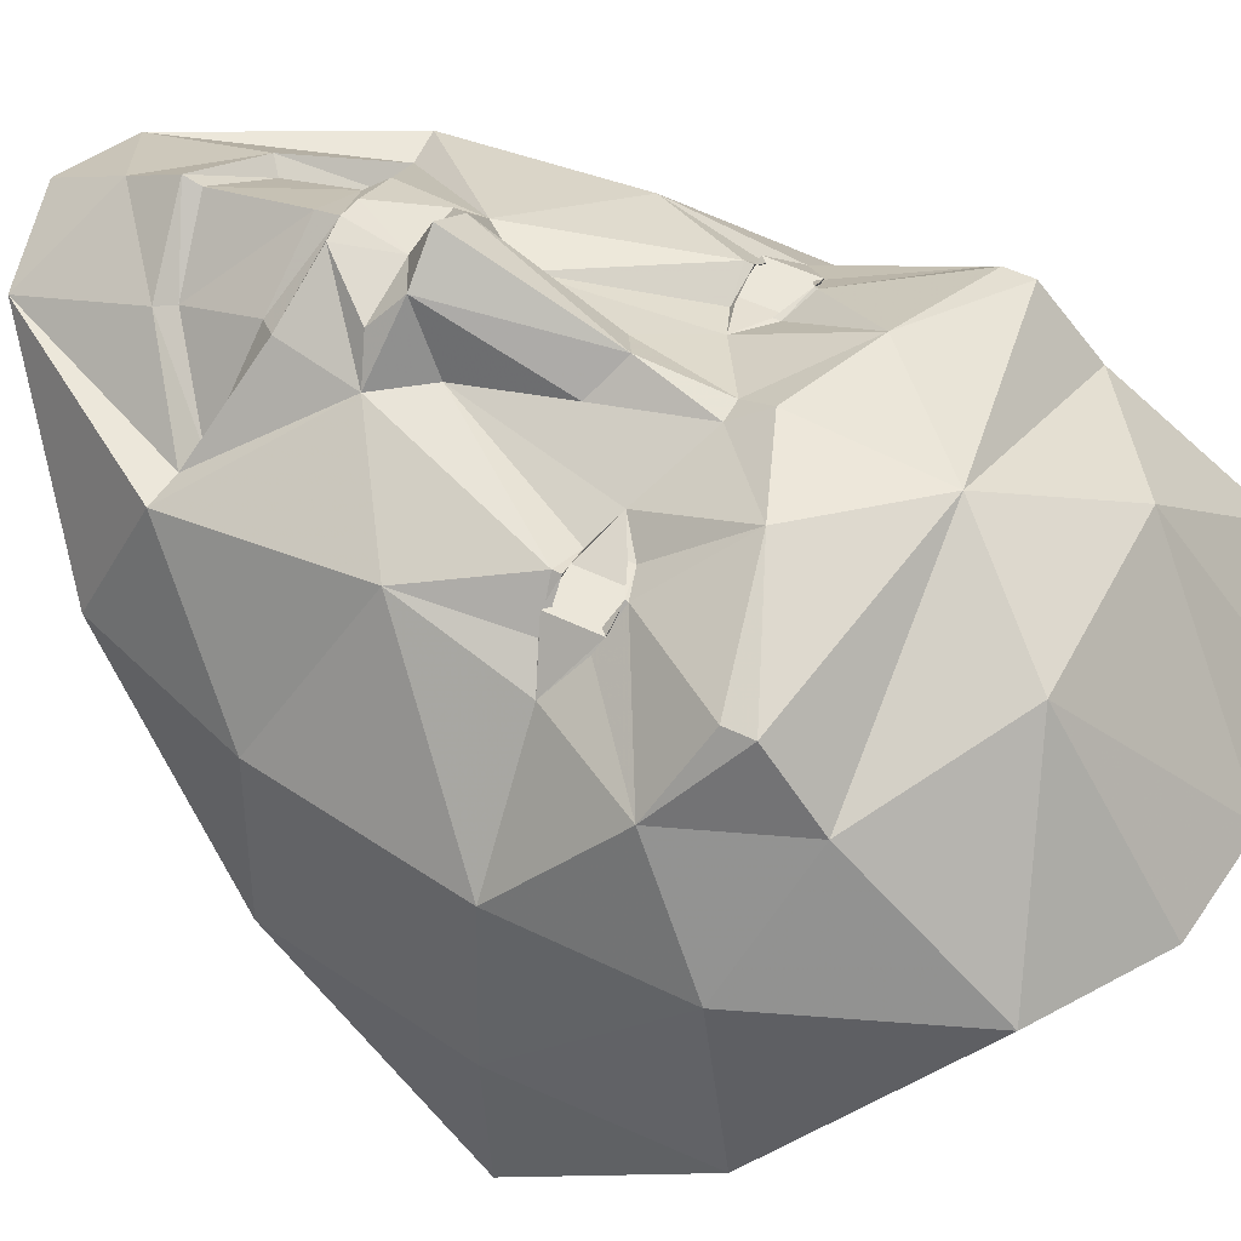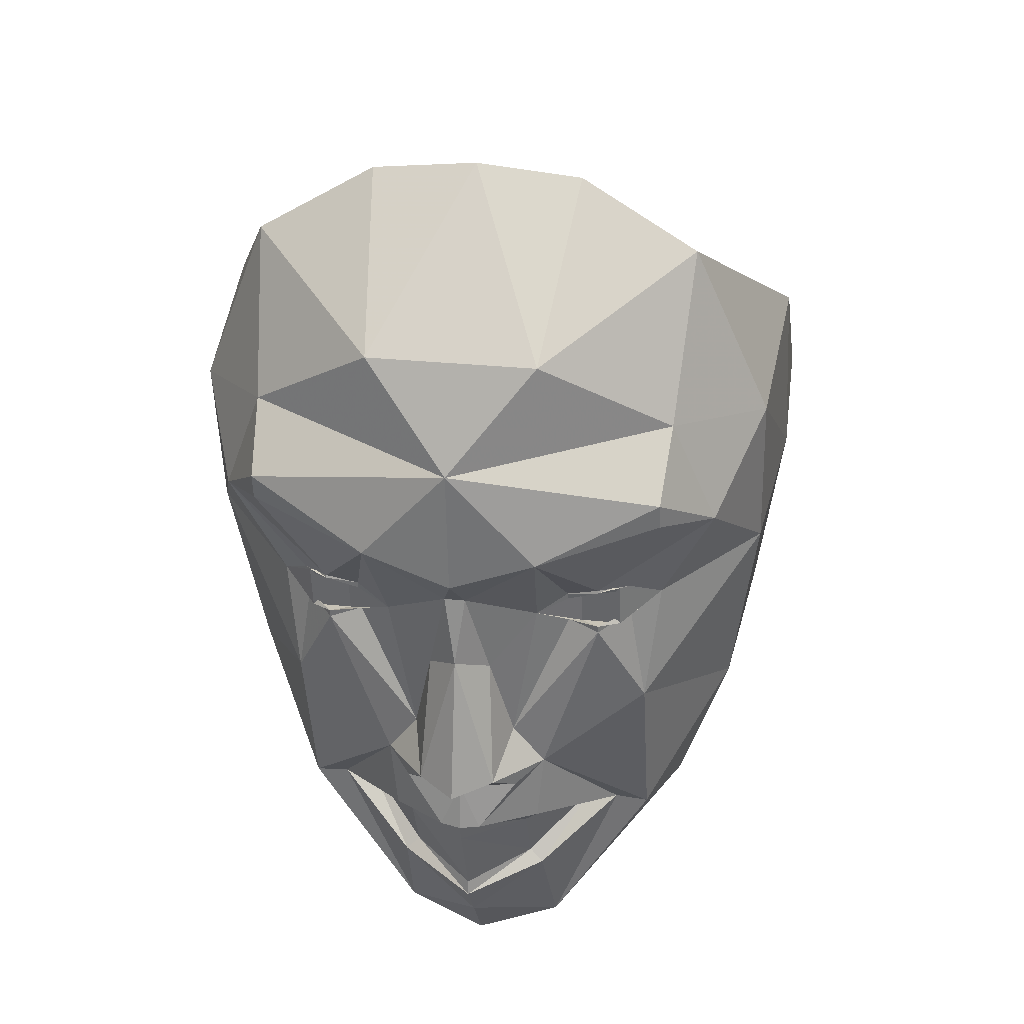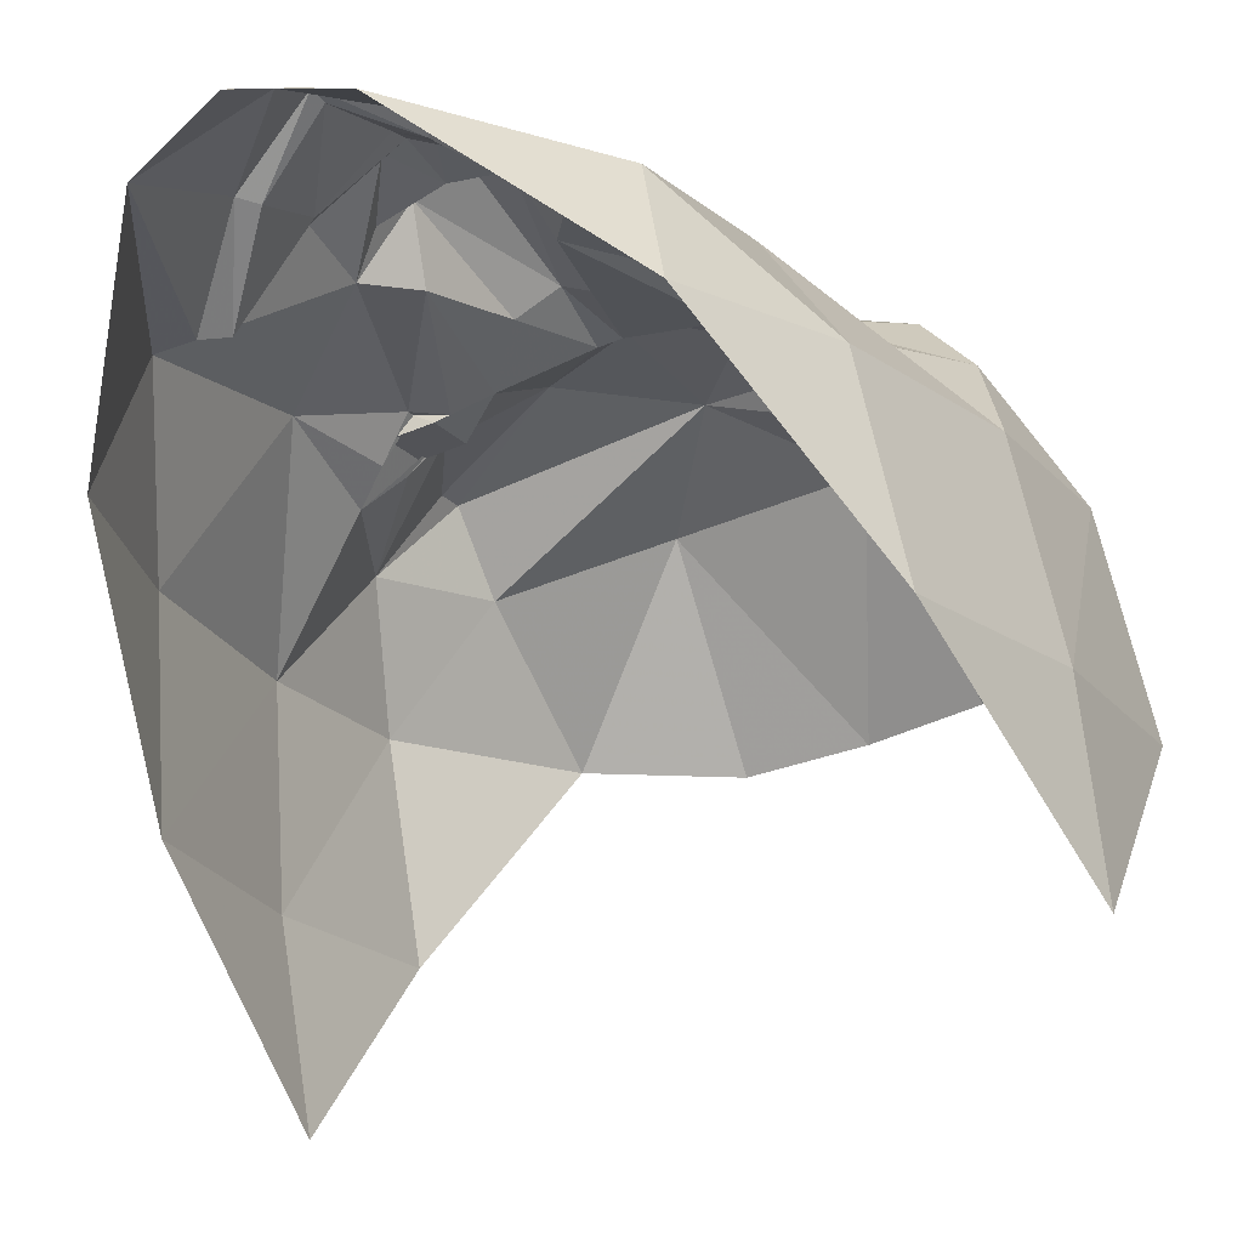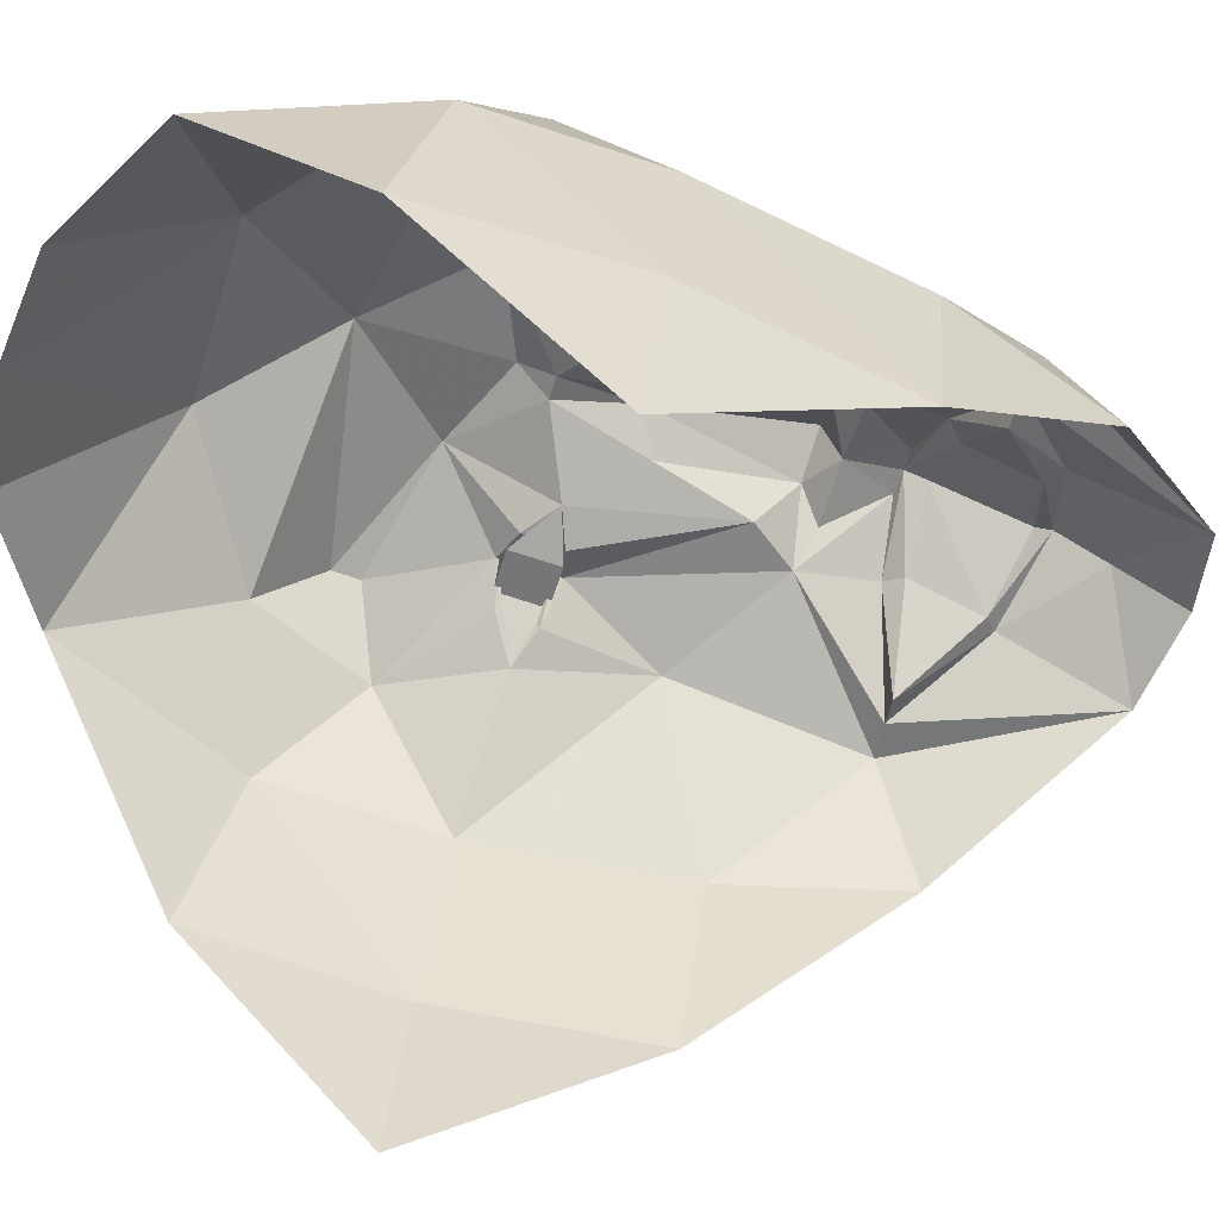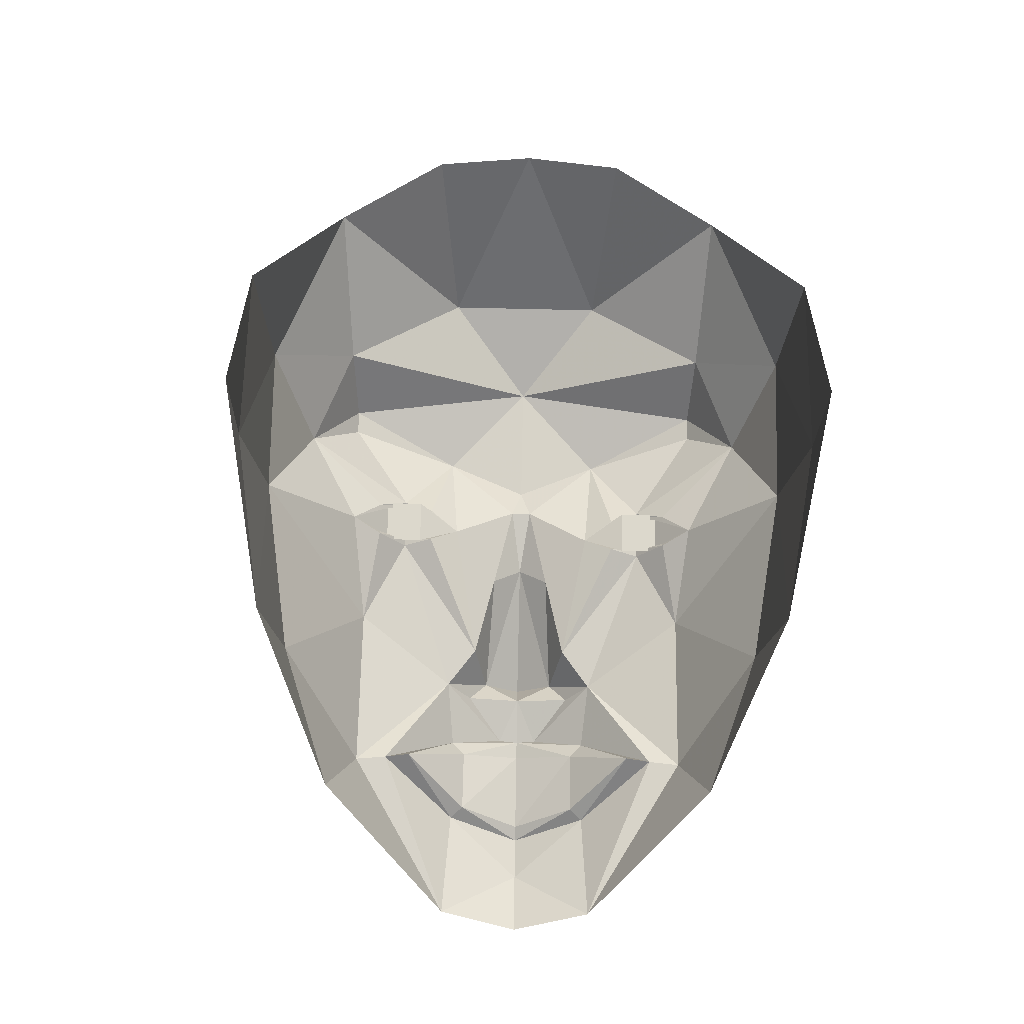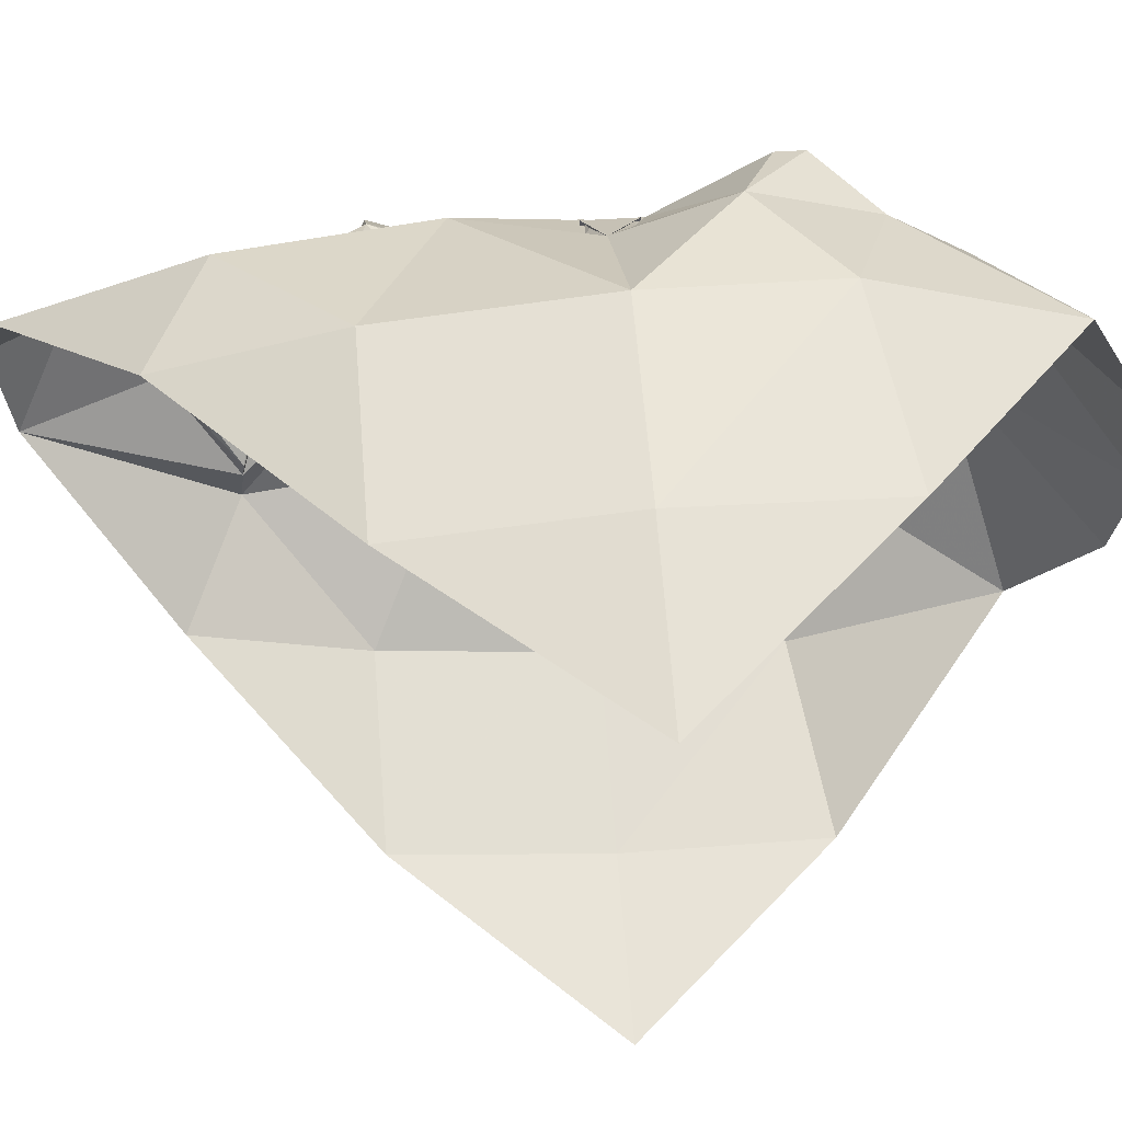
<metadata>
{"format":"obj","ext":"obj","renderer":"f3d","projection":"perspective","resolution":1024,"background":"white","views":[{"elev":61.1,"azim":119.0,"up":"+Z"},{"elev":32.5,"azim":3.7,"up":"+Y"},{"elev":-24.4,"azim":29.6,"up":"+Z"},{"elev":-62.2,"azim":-105.6,"up":"+Z"},{"elev":-12.7,"azim":173.3,"up":"+Y"},{"elev":-20.8,"azim":89.6,"up":"+Z"}]}
</metadata>
<code>
v 0.04754 0.1113 -0.7073
v 0.0276 0.08266 -0.6771
v 0.04408 0.06229 -0.6661
v 0.04457 0.03613 -0.6659
v 0.04497 0.02991 -0.6685
v 0.04486 -0.0138 -0.6595
v 0.04586 -0.01738 -0.6682
v 0.04586 -0.02761 -0.6664
v 0.04698 -0.05222 -0.6723
v 0.04776 -0.06143 -0.6779
v 0.04882 -0.0741 -0.6855
v 0.02633 0.1087 -0.7098
v 0.002705 0.09513 -0.709
v 0.003385 0.06571 -0.6897
v -0.0113 0.05846 -0.7134
v -0.004752 0.04334 -0.6925
v 0.00338 0.05415 -0.6774
v 0.02675 0.04307 -0.6673
v 0.00352 0.04904 -0.6778
v 0.0172 0.02855 -0.6802
v 0.006513 0.02204 -0.6927
v 0.0172 0.02801 -0.6801
v 0.01744 0.01912 -0.6807
v 0.03017 0.02168 -0.6792
v 0.01748 0.01758 -0.6809
v 0.03578 -0.006313 -0.6771
v 0.02964 -0.01499 -0.6784
v 0.009211 -0.0002866 -0.6876
v -0.003442 -0.01321 -0.7181
v -0.0103 0.02581 -0.7158
v 0.007995 -0.04452 -0.7193
v 0.01732 -0.03499 -0.6938
v 0.03222 -0.07074 -0.6923
v 0.04172 -0.0274 -0.6675
v 0.06172 0.08332 -0.6735
v 0.04408 0.06229 -0.6661
v 0.04456 0.03647 -0.6659
v 0.04496 0.03024 -0.6685
v 0.04485 -0.01347 -0.6595
v 0.04585 -0.01704 -0.6682
v 0.04698 -0.04896 -0.6729
v 0.04629 -0.0429 -0.6676
v 0.04691 -0.04897 -0.6722
v 0.04807 -0.07429 -0.6785
v 0.06888 0.1095 -0.7052
v 0.09231 0.09688 -0.6994
v 0.08868 0.06737 -0.6805
v 0.1083 0.06079 -0.7005
v 0.09809 0.04534 -0.6815
v 0.08654 0.05577 -0.6685
v 0.06199 0.04375 -0.6635
v 0.08668 0.05066 -0.6689
v 0.07458 0.03134 -0.674
v 0.08791 0.0253 -0.6839
v 0.07457 0.0308 -0.6738
v 0.07481 0.02191 -0.6745
v 0.06196 0.02398 -0.6757
v 0.07486 0.02038 -0.6746
v 0.05715 -0.005897 -0.6748
v 0.06376 -0.01433 -0.6747
v 0.08509 0.001193 -0.6795
v 0.1044 -0.0111 -0.7065
v 0.1091 0.02814 -0.703
v 0.0947 -0.04283 -0.71
v 0.07983 -0.03377 -0.6871
v 0.06634 -0.07008 -0.6887
v 0.05015 -0.02724 -0.6666
v 0.0132 0.02767 -0.6835
v 0.01346 0.01833 -0.6842
v 0.07921 0.03063 -0.6763
v 0.07946 0.0213 -0.677
v 0.02134 0.02782 -0.6826
v 0.0216 0.01849 -0.6833
v 0.07107 0.03047 -0.6772
v 0.07133 0.02114 -0.6779
v 0.03763 -0.01331 -0.6662
v 0.05331 -0.013 -0.6645
v 0.04304 0.03003 -0.6709
v 0.04736 0.03012 -0.6705
v 0.0312 -0.02928 -0.6768
v 0.06245 -0.02867 -0.6734
v 0.03416 -0.03218 -0.678
v 0.05993 -0.03168 -0.6752
v 0.03497 -0.04549 -0.6832
v 0.06074 -0.04499 -0.6804
v 0.03216 -0.04794 -0.6823
v 0.06341 -0.04733 -0.679
v 0.04605 -0.03154 -0.6674
v 0.02294 -0.03429 -0.6946
v 0.07448 -0.03329 -0.6891
v 0.01052 -0.03575 -0.6947
v 0.08668 -0.03427 -0.6865
v 0.03946 0.01186 -0.674
v 0.05221 0.01211 -0.6726
v 0.04521 0.01554 -0.6681
v 0.01182 0.02662 -0.6863
v 0.0812 0.02965 -0.6788
v 0.01185 0.02531 -0.6864
v 0.08124 0.02834 -0.6789
v 0.012 0.01974 -0.6868
v 0.08139 0.02277 -0.6793
v 0.01214 0.01911 -0.688
v 0.08152 0.02214 -0.6804
v 0.02377 0.02654 -0.6808
v 0.06835 0.02908 -0.6759
v 0.02381 0.02523 -0.6809
v 0.06839 0.02778 -0.676
v 0.02396 0.01966 -0.6813
v 0.06854 0.02221 -0.6764
v 0.0241 0.01902 -0.6824
v 0.06868 0.02157 -0.6775
v 0.03434 -0.01743 -0.6718
v 0.05787 -0.01697 -0.6693
v 0.1112 -0.008236 -0.7426
v 0.116 0.03101 -0.739
v 0.114 0.06854 -0.7363
v 0.1186 0.03363 -0.7734
v -0.002541 -0.01045 -0.7548
v -0.009498 0.02856 -0.7525
v -0.009549 0.06613 -0.7496
v -0.004903 0.03122 -0.7866
f 12 1 2
f 2 1 35
f 35 1 45
f 13 12 2
f 35 45 46
f 13 2 14
f 14 2 3
f 3 2 35
f 47 3 35
f 47 35 46
f 15 13 14
f 15 14 16
f 16 14 17
f 14 3 17
f 17 3 18
f 18 3 4
f 4 3 51
f 51 3 50
f 50 3 47
f 50 47 49
f 49 47 48
f 47 46 48
f 30 15 16
f 30 16 21
f 16 19 20
f 17 19 16
f 19 17 18
f 19 18 20
f 24 18 78
f 18 4 78
f 79 4 51
f 57 79 51
f 53 51 52
f 51 50 52
f 50 49 52
f 52 49 53
f 54 49 63
f 49 48 63
f 29 30 28
f 30 21 28
f 27 25 26
f 59 58 60
f 61 54 63
f 61 63 62
f 27 112 34
f 27 76 112
f 26 76 27
f 60 77 59
f 113 77 60
f 67 113 60
f 34 7 8
f 8 7 67
f 33 10 11
f 11 10 66
f 77 7 6
f 6 7 76
f 78 4 79
f 34 8 80
f 80 8 82
f 82 8 88
f 81 8 67
f 83 8 81
f 88 8 83
f 83 81 90
f 90 81 65
f 89 80 82
f 32 80 89
f 80 27 34
f 32 27 80
f 67 60 81
f 81 60 65
f 89 84 86
f 89 86 32
f 84 9 86
f 84 41 9
f 9 41 85
f 9 85 87
f 90 87 85
f 65 87 90
f 10 86 9
f 10 9 87
f 86 33 32
f 10 33 86
f 66 87 65
f 66 10 87
f 27 28 25
f 31 91 33
f 33 91 32
f 91 31 29
f 91 27 32
f 91 28 27
f 91 29 28
f 61 60 58
f 66 92 64
f 65 92 66
f 92 62 64
f 92 65 60
f 92 60 61
f 92 61 62
f 78 93 24
f 24 93 26
f 26 93 76
f 57 94 79
f 77 94 59
f 59 94 57
f 78 95 93
f 93 95 76
f 76 95 6
f 6 95 77
f 77 95 94
f 94 95 79
f 79 95 78
f 96 21 16
f 98 21 96
f 102 21 100
f 28 21 102
f 20 96 16
f 22 96 20
f 98 96 22
f 28 102 25
f 25 102 23
f 23 102 100
f 24 104 18
f 24 106 104
f 24 110 108
f 24 26 110
f 18 104 20
f 20 104 22
f 22 104 106
f 108 110 23
f 23 110 25
f 25 110 26
f 105 57 51
f 107 57 105
f 111 57 109
f 59 57 111
f 53 105 51
f 55 105 53
f 107 105 55
f 56 111 109
f 58 111 56
f 59 111 58
f 49 54 97
f 54 99 97
f 101 54 103
f 103 54 61
f 49 97 53
f 53 97 55
f 55 97 99
f 101 103 56
f 56 103 58
f 58 103 61
f 7 112 76
f 34 112 7
f 77 113 7
f 7 113 67
f 75 74 71
f 71 74 70
f 69 68 73
f 73 68 72
f 70 54 71
f 75 57 74
f 72 24 73
f 69 21 68
f 70 99 54
f 70 55 99
f 74 55 70
f 107 55 74
f 57 107 74
f 109 57 75
f 75 56 109
f 71 56 75
f 101 56 71
f 54 101 71
f 68 21 98
f 68 98 22
f 68 22 72
f 72 22 106
f 72 106 24
f 100 21 69
f 100 69 23
f 73 23 69
f 108 23 73
f 24 108 73
f 64 62 114
f 62 63 114
f 114 63 115
f 63 48 115
f 115 48 116
f 48 46 116
f 114 115 117
f 115 116 117
f 29 31 118
f 30 29 118
f 30 118 119
f 15 30 119
f 15 119 120
f 13 15 120
f 119 118 121
f 120 119 121
f 89 82 84
f 82 41 84
f 83 90 85
f 88 83 85
f 82 88 41
f 88 85 41

</code>
